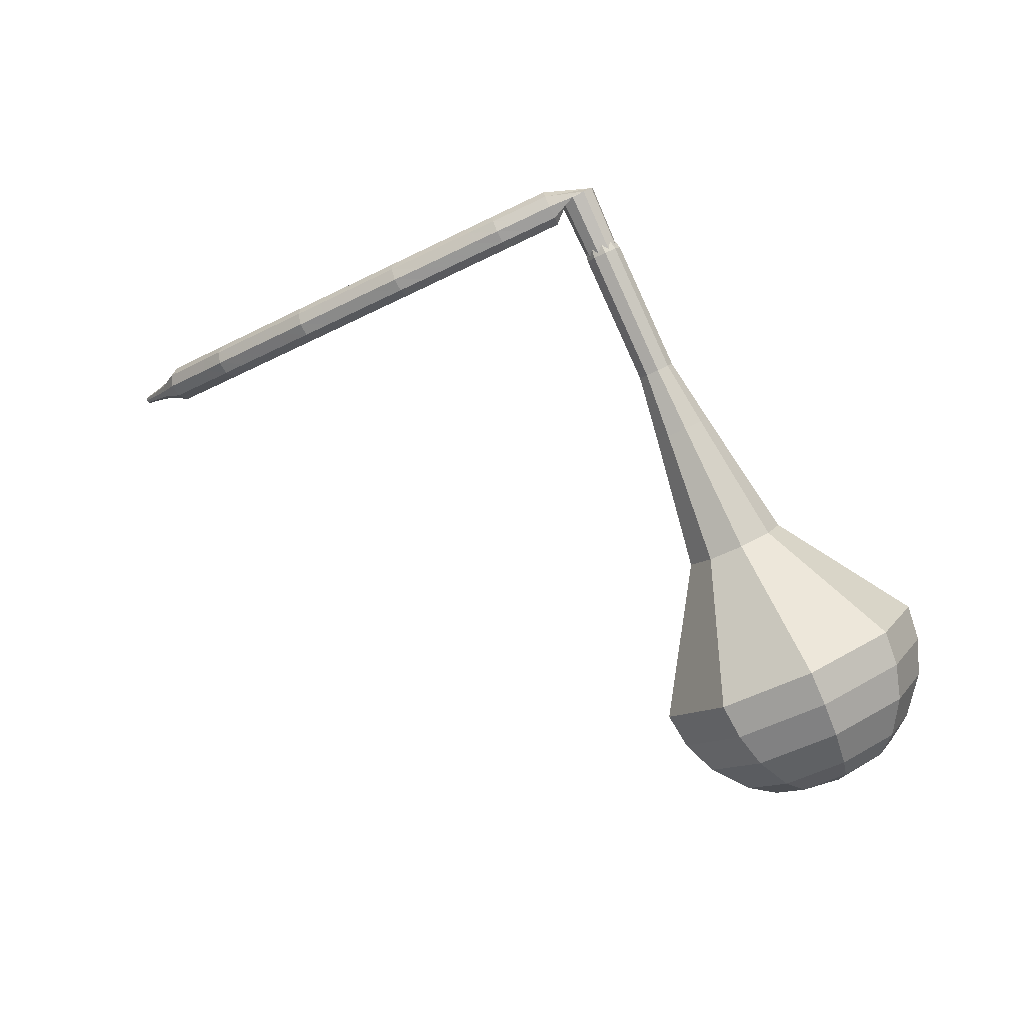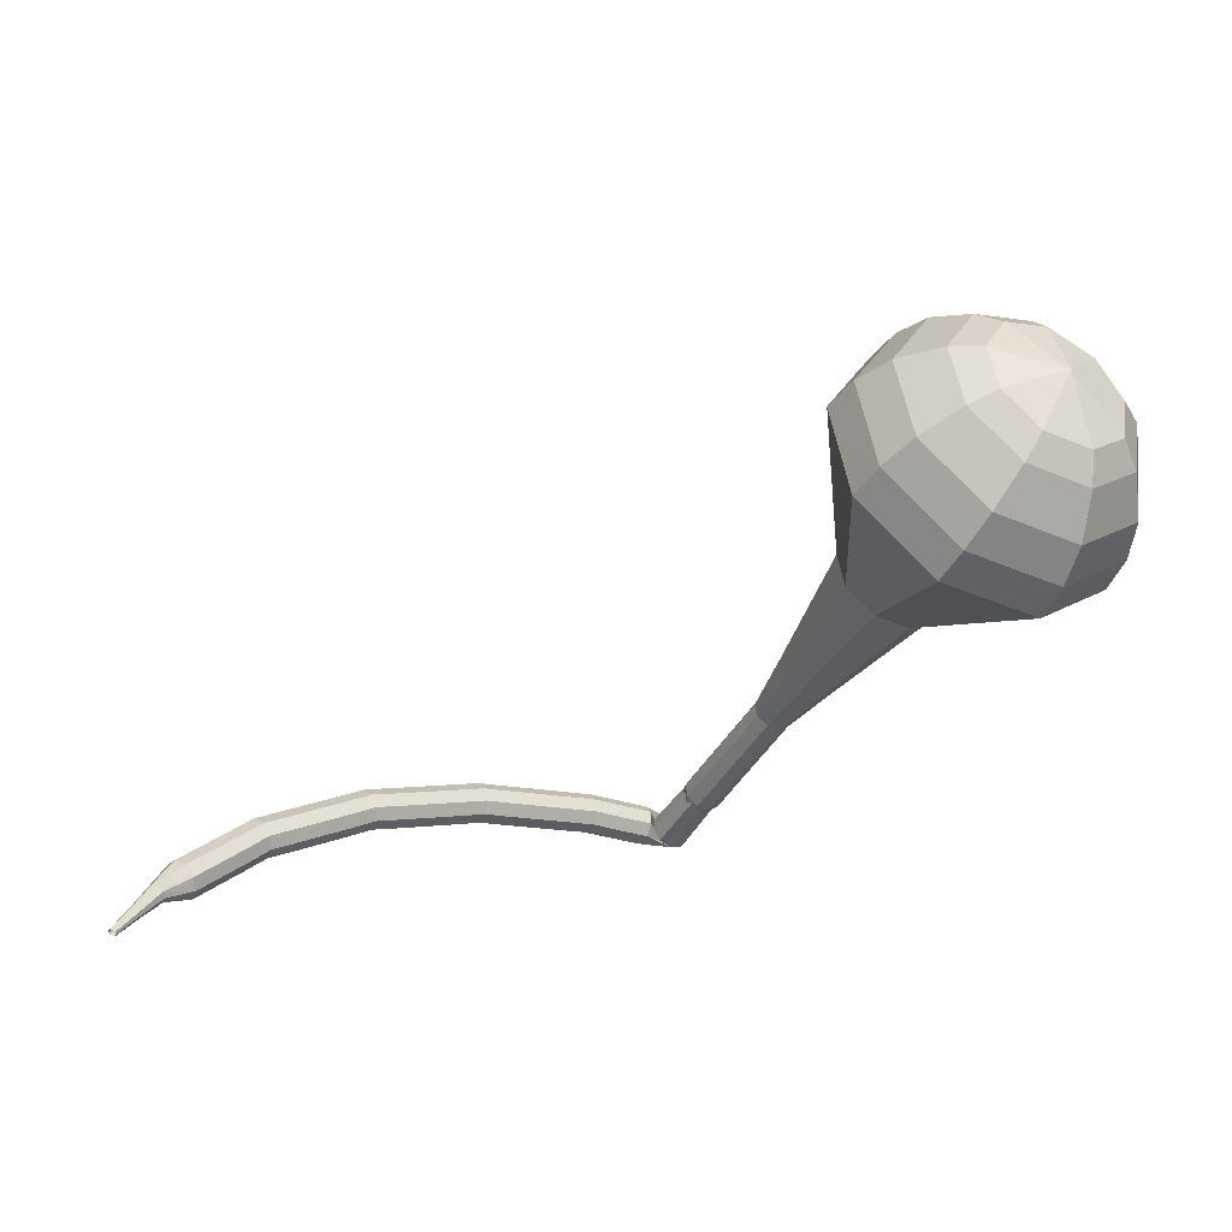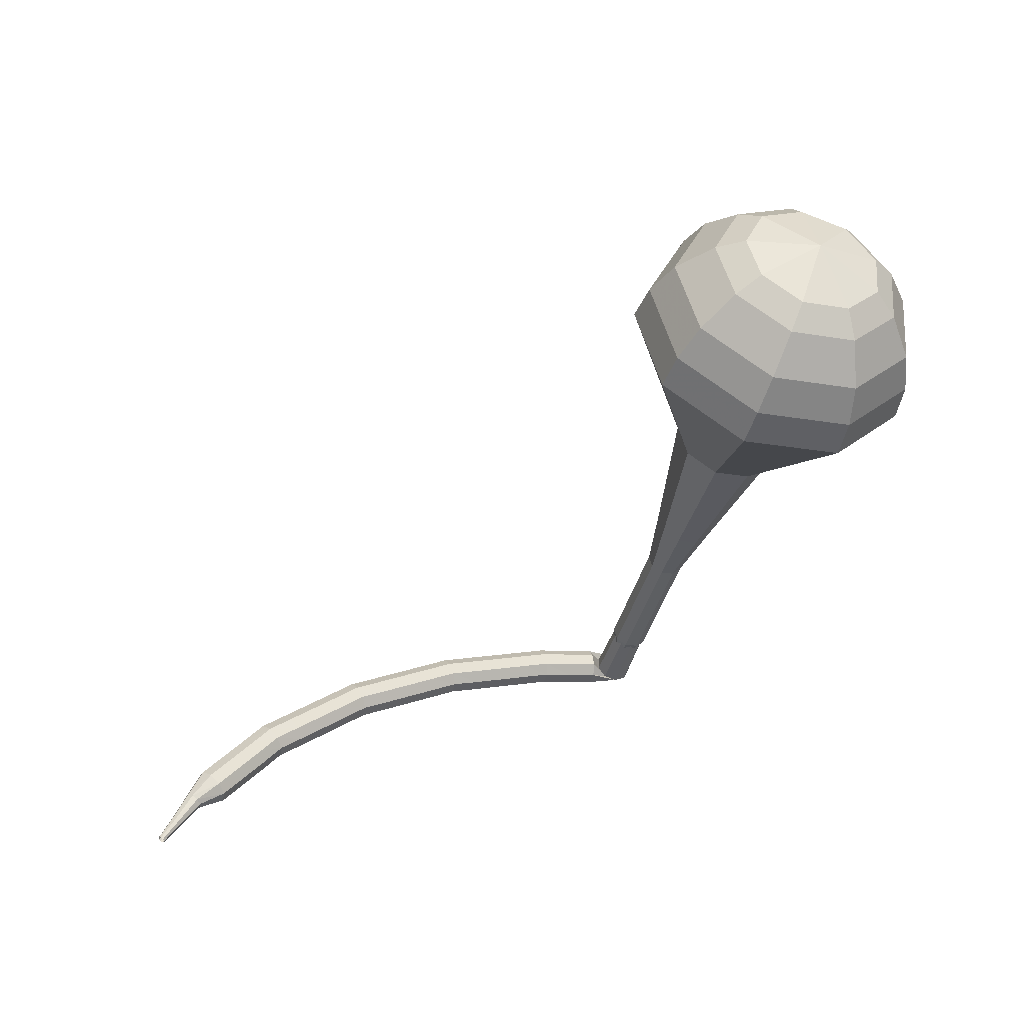
<metadata>
{"format":"obj","ext":"obj","renderer":"f3d","projection":"perspective","resolution":1024,"background":"white","views":[{"elev":53.2,"azim":0.1,"up":"+Y"},{"elev":9.9,"azim":-4.2,"up":"+Z"},{"elev":-78.8,"azim":12.2,"up":"+Y"}]}
</metadata>
<code>
g tube1
v 165.3 142.9 158.9
v 167.5 141.7 156.7
v 170.6 142.4 155.5
v 173.1 144.7 155.9
v 173.8 147.5 157.7
v 172.4 149.4 160.2
v 169.6 149.6 162
v 166.6 148 162.4
v 164.9 145.4 161.2
v 165.3 142.9 158.9
v 166.8 143.1 159.6
v 168.4 142.2 157.9
v 170.7 142.8 157.1
v 172.5 144.5 157.4
v 173 146.5 158.7
v 172 147.9 160.5
v 169.9 148 161.8
v 167.7 146.9 162.2
v 166.5 144.9 161.3
v 166.8 143.1 159.6
v 170.1 144.7 160.3
v 170.1 144.7 160.3
v 170.1 144.7 160.3
v 170.1 144.7 160.3
v 170.1 144.7 160.3
v 170.1 144.7 160.3
v 170.1 144.7 160.3
v 170.1 144.7 160.3
v 170.1 144.7 160.3
v 170.1 144.7 160.3
v 156 166.2 135
v 156.1 165.7 134.5
v 155.8 165.1 134.3
v 155.2 164.8 134.3
v 154.6 164.8 134.7
v 154.3 165.1 135.2
v 154.4 165.7 135.6
v 154.9 166.2 135.7
v 155.5 166.4 135.4
v 156 166.2 135
v 153.4 166 135.4
v 153.3 165.7 134.8
v 153.4 165.1 134.5
v 153.6 164.5 134.6
v 153.9 164.1 135.1
v 154.1 164.2 135.8
v 154.1 164.6 136.3
v 153.9 165.3 136.4
v 153.7 165.8 136.1
v 153.4 166 135.4
v 151.9 165.5 135.9
v 151.8 165.2 135.3
v 151.9 164.6 135
v 152.2 164 135.1
v 152.5 163.6 135.6
v 152.6 163.7 136.3
v 152.6 164.1 136.8
v 152.5 164.8 136.9
v 152.2 165.3 136.5
v 151.9 165.5 135.9
v 150.5 165 136.4
v 150.4 164.7 135.8
v 150.6 164.1 135.4
v 150.9 163.5 135.5
v 151.1 163.2 136
v 151.3 163.2 136.7
v 151.3 163.7 137.2
v 151 164.3 137.3
v 150.7 164.8 137
v 150.5 165 136.4
v 149.1 164.4 136.7
v 149.1 164.1 136.1
v 149.3 163.5 135.7
v 149.6 162.9 135.8
v 149.8 162.6 136.3
v 150 162.6 137
v 149.9 163.1 137.5
v 149.6 163.7 137.6
v 149.3 164.2 137.3
v 149.1 164.4 136.7
v 147.6 163.7 137
v 147.6 163.5 136.4
v 147.8 162.9 136
v 148.1 162.3 136.2
v 148.4 161.9 136.7
v 148.5 162 137.3
v 148.4 162.4 137.9
v 148.2 163 138
v 147.9 163.6 137.6
v 147.6 163.7 137
v 146.2 163.1 137.3
v 146.1 162.8 136.7
v 146.3 162.2 136.4
v 146.6 161.6 136.5
v 146.9 161.3 137
v 147 161.3 137.7
v 146.9 161.8 138.2
v 146.7 162.4 138.3
v 146.4 162.9 138
v 146.2 163.1 137.3
v 144.8 162.5 137.7
v 144.8 162.2 137
v 145 161.7 136.7
v 145.4 161.1 136.8
v 145.6 160.7 137.3
v 145.7 160.8 138
v 145.6 161.2 138.5
v 145.3 161.8 138.6
v 145 162.3 138.3
v 144.8 162.5 137.7
v 143.5 161.7 137.8
v 143.5 161.5 137.1
v 143.8 160.9 136.8
v 144.1 160.4 136.9
v 144.4 160 137.4
v 144.4 160 138.1
v 144.3 160.4 138.6
v 143.9 161 138.8
v 143.6 161.5 138.4
v 143.5 161.7 137.8
v 142 160.9 137.9
v 142.1 160.7 137.3
v 142.4 160.1 136.9
v 142.7 159.6 137.1
v 143 159.2 137.6
v 143 159.2 138.3
v 142.9 159.6 138.8
v 142.5 160.2 138.9
v 142.2 160.7 138.6
v 142 160.9 137.9
v 140.6 160.1 138.1
v 140.7 159.9 137.4
v 141 159.3 137.1
v 141.3 158.7 137.2
v 141.6 158.4 137.7
v 141.6 158.4 138.4
v 141.4 158.8 138.9
v 141.1 159.4 139
v 140.8 159.9 138.7
v 140.6 160.1 138.1
v 139.3 159.3 138.2
v 139.4 159.1 137.6
v 139.8 158.6 137.2
v 140.1 158.1 137.3
v 140.4 157.7 137.9
v 140.4 157.7 138.5
v 140.1 158.1 139.1
v 139.8 158.7 139.2
v 139.4 159.2 138.8
v 139.3 159.3 138.2
v 138.1 158.4 138.1
v 138.3 158.3 137.5
v 138.6 157.8 137.1
v 139 157.3 137.2
v 139.3 156.9 137.8
v 139.2 156.9 138.4
v 139 157.2 139
v 138.6 157.7 139.1
v 138.2 158.2 138.7
v 138.1 158.4 138.1
v 136.8 157.5 138
v 137 157.3 137.4
v 137.3 156.8 137
v 137.7 156.3 137.1
v 138 155.9 137.7
v 137.9 155.9 138.4
v 137.6 156.2 138.9
v 137.2 156.8 139
v 136.9 157.3 138.7
v 136.8 157.5 138
v 135.5 156.5 137.9
v 135.6 156.3 137.3
v 136 155.9 136.9
v 136.4 155.3 137
v 136.6 154.9 137.6
v 136.6 154.9 138.3
v 136.3 155.3 138.8
v 135.9 155.8 138.9
v 135.6 156.3 138.6
v 135.5 156.5 137.9
v 134.3 155.6 137.8
v 134.5 155.5 137.2
v 134.9 155.1 136.9
v 135.3 154.5 137
v 135.6 154.2 137.5
v 135.5 154.1 138.2
v 135.2 154.4 138.7
v 134.7 154.9 138.8
v 134.4 155.4 138.5
v 134.3 155.6 137.8
v 133.2 154.6 137.5
v 133.5 154.5 136.9
v 134 154.1 136.6
v 134.4 153.6 136.7
v 134.6 153.2 137.2
v 134.5 153.1 137.9
v 134.1 153.4 138.4
v 133.7 153.8 138.5
v 133.3 154.3 138.2
v 133.2 154.6 137.5
v 132.1 153.5 137.2
v 132.3 153.4 136.5
v 132.8 153 136.2
v 133.3 152.5 136.3
v 133.5 152.1 136.8
v 133.4 152 137.5
v 133 152.3 138
v 132.5 152.7 138.1
v 132.2 153.2 137.8
v 132.1 153.5 137.2
v 130.9 152.3 136.8
v 131.2 152.3 136.2
v 131.7 151.9 135.9
v 132.1 151.4 136
v 132.3 151 136.5
v 132.2 150.9 137.2
v 131.9 151.1 137.7
v 131.4 151.6 137.8
v 131 152.1 137.5
v 130.9 152.3 136.8
v 130.3 151 136.5
v 130.4 151 136.2
v 130.7 150.8 136.1
v 130.9 150.6 136.1
v 131 150.4 136.4
v 131 150.3 136.7
v 130.7 150.4 136.9
v 130.5 150.6 137
v 130.3 150.8 136.8
v 130.3 151 136.5
v 129.6 149.8 136
v 129.7 149.8 135.8
v 129.9 149.7 135.7
v 130 149.6 135.7
v 130.1 149.4 135.9
v 130 149.4 136.1
v 129.9 149.4 136.3
v 129.7 149.5 136.3
v 129.6 149.7 136.2
v 129.6 149.8 136
v 128.7 148.5 135.4
v 128.8 148.5 135.3
v 128.9 148.4 135.2
v 129 148.3 135.3
v 129.1 148.3 135.4
v 129 148.2 135.5
v 128.9 148.2 135.6
v 128.8 148.3 135.6
v 128.7 148.4 135.5
v 128.7 148.5 135.4
f 1 2 12
f 12 11 1
f 2 3 13
f 13 12 2
f 3 4 14
f 14 13 3
f 4 5 15
f 15 14 4
f 5 6 16
f 16 15 5
f 6 7 17
f 17 16 6
f 7 8 18
f 18 17 7
f 8 9 19
f 19 18 8
f 9 10 20
f 20 19 9
f 11 12 22
f 22 21 11
f 12 13 23
f 23 22 12
f 13 14 24
f 24 23 13
f 14 15 25
f 25 24 14
f 15 16 26
f 26 25 15
f 16 17 27
f 27 26 16
f 17 18 28
f 28 27 17
f 18 19 29
f 29 28 18
f 19 20 30
f 30 29 19
f 21 22 32
f 32 31 21
f 22 23 33
f 33 32 22
f 23 24 34
f 34 33 23
f 24 25 35
f 35 34 24
f 25 26 36
f 36 35 25
f 26 27 37
f 37 36 26
f 27 28 38
f 38 37 27
f 28 29 39
f 39 38 28
f 29 30 40
f 40 39 29
f 31 32 42
f 42 41 31
f 32 33 43
f 43 42 32
f 33 34 44
f 44 43 33
f 34 35 45
f 45 44 34
f 35 36 46
f 46 45 35
f 36 37 47
f 47 46 36
f 37 38 48
f 48 47 37
f 38 39 49
f 49 48 38
f 39 40 50
f 50 49 39
f 41 42 52
f 52 51 41
f 42 43 53
f 53 52 42
f 43 44 54
f 54 53 43
f 44 45 55
f 55 54 44
f 45 46 56
f 56 55 45
f 46 47 57
f 57 56 46
f 47 48 58
f 58 57 47
f 48 49 59
f 59 58 48
f 49 50 60
f 60 59 49
f 51 52 62
f 62 61 51
f 52 53 63
f 63 62 52
f 53 54 64
f 64 63 53
f 54 55 65
f 65 64 54
f 55 56 66
f 66 65 55
f 56 57 67
f 67 66 56
f 57 58 68
f 68 67 57
f 58 59 69
f 69 68 58
f 59 60 70
f 70 69 59
f 61 62 72
f 72 71 61
f 62 63 73
f 73 72 62
f 63 64 74
f 74 73 63
f 64 65 75
f 75 74 64
f 65 66 76
f 76 75 65
f 66 67 77
f 77 76 66
f 67 68 78
f 78 77 67
f 68 69 79
f 79 78 68
f 69 70 80
f 80 79 69
f 71 72 82
f 82 81 71
f 72 73 83
f 83 82 72
f 73 74 84
f 84 83 73
f 74 75 85
f 85 84 74
f 75 76 86
f 86 85 75
f 76 77 87
f 87 86 76
f 77 78 88
f 88 87 77
f 78 79 89
f 89 88 78
f 79 80 90
f 90 89 79
f 81 82 92
f 92 91 81
f 82 83 93
f 93 92 82
f 83 84 94
f 94 93 83
f 84 85 95
f 95 94 84
f 85 86 96
f 96 95 85
f 86 87 97
f 97 96 86
f 87 88 98
f 98 97 87
f 88 89 99
f 99 98 88
f 89 90 100
f 100 99 89
f 91 92 102
f 102 101 91
f 92 93 103
f 103 102 92
f 93 94 104
f 104 103 93
f 94 95 105
f 105 104 94
f 95 96 106
f 106 105 95
f 96 97 107
f 107 106 96
f 97 98 108
f 108 107 97
f 98 99 109
f 109 108 98
f 99 100 110
f 110 109 99
f 101 102 112
f 112 111 101
f 102 103 113
f 113 112 102
f 103 104 114
f 114 113 103
f 104 105 115
f 115 114 104
f 105 106 116
f 116 115 105
f 106 107 117
f 117 116 106
f 107 108 118
f 118 117 107
f 108 109 119
f 119 118 108
f 109 110 120
f 120 119 109
f 111 112 122
f 122 121 111
f 112 113 123
f 123 122 112
f 113 114 124
f 124 123 113
f 114 115 125
f 125 124 114
f 115 116 126
f 126 125 115
f 116 117 127
f 127 126 116
f 117 118 128
f 128 127 117
f 118 119 129
f 129 128 118
f 119 120 130
f 130 129 119
f 121 122 132
f 132 131 121
f 122 123 133
f 133 132 122
f 123 124 134
f 134 133 123
f 124 125 135
f 135 134 124
f 125 126 136
f 136 135 125
f 126 127 137
f 137 136 126
f 127 128 138
f 138 137 127
f 128 129 139
f 139 138 128
f 129 130 140
f 140 139 129
f 131 132 142
f 142 141 131
f 132 133 143
f 143 142 132
f 133 134 144
f 144 143 133
f 134 135 145
f 145 144 134
f 135 136 146
f 146 145 135
f 136 137 147
f 147 146 136
f 137 138 148
f 148 147 137
f 138 139 149
f 149 148 138
f 139 140 150
f 150 149 139
f 141 142 152
f 152 151 141
f 142 143 153
f 153 152 142
f 143 144 154
f 154 153 143
f 144 145 155
f 155 154 144
f 145 146 156
f 156 155 145
f 146 147 157
f 157 156 146
f 147 148 158
f 158 157 147
f 148 149 159
f 159 158 148
f 149 150 160
f 160 159 149
f 151 152 162
f 162 161 151
f 152 153 163
f 163 162 152
f 153 154 164
f 164 163 153
f 154 155 165
f 165 164 154
f 155 156 166
f 166 165 155
f 156 157 167
f 167 166 156
f 157 158 168
f 168 167 157
f 158 159 169
f 169 168 158
f 159 160 170
f 170 169 159
f 161 162 172
f 172 171 161
f 162 163 173
f 173 172 162
f 163 164 174
f 174 173 163
f 164 165 175
f 175 174 164
f 165 166 176
f 176 175 165
f 166 167 177
f 177 176 166
f 167 168 178
f 178 177 167
f 168 169 179
f 179 178 168
f 169 170 180
f 180 179 169
f 171 172 182
f 182 181 171
f 172 173 183
f 183 182 172
f 173 174 184
f 184 183 173
f 174 175 185
f 185 184 174
f 175 176 186
f 186 185 175
f 176 177 187
f 187 186 176
f 177 178 188
f 188 187 177
f 178 179 189
f 189 188 178
f 179 180 190
f 190 189 179
f 181 182 192
f 192 191 181
f 182 183 193
f 193 192 182
f 183 184 194
f 194 193 183
f 184 185 195
f 195 194 184
f 185 186 196
f 196 195 185
f 186 187 197
f 197 196 186
f 187 188 198
f 198 197 187
f 188 189 199
f 199 198 188
f 189 190 200
f 200 199 189
f 191 192 202
f 202 201 191
f 192 193 203
f 203 202 192
f 193 194 204
f 204 203 193
f 194 195 205
f 205 204 194
f 195 196 206
f 206 205 195
f 196 197 207
f 207 206 196
f 197 198 208
f 208 207 197
f 198 199 209
f 209 208 198
f 199 200 210
f 210 209 199
f 201 202 212
f 212 211 201
f 202 203 213
f 213 212 202
f 203 204 214
f 214 213 203
f 204 205 215
f 215 214 204
f 205 206 216
f 216 215 205
f 206 207 217
f 217 216 206
f 207 208 218
f 218 217 207
f 208 209 219
f 219 218 208
f 209 210 220
f 220 219 209
f 211 212 222
f 222 221 211
f 212 213 223
f 223 222 212
f 213 214 224
f 224 223 213
f 214 215 225
f 225 224 214
f 215 216 226
f 226 225 215
f 216 217 227
f 227 226 216
f 217 218 228
f 228 227 217
f 218 219 229
f 229 228 218
f 219 220 230
f 230 229 219
f 221 222 232
f 232 231 221
f 222 223 233
f 233 232 222
f 223 224 234
f 234 233 223
f 224 225 235
f 235 234 224
f 225 226 236
f 236 235 225
f 226 227 237
f 237 236 226
f 227 228 238
f 238 237 227
f 228 229 239
f 239 238 228
f 229 230 240
f 240 239 229
f 231 232 242
f 242 241 231
f 232 233 243
f 243 242 232
f 233 234 244
f 244 243 233
f 234 235 245
f 245 244 234
f 235 236 246
f 246 245 235
f 236 237 247
f 247 246 236
f 237 238 248
f 248 247 237
f 238 239 249
f 249 248 238
f 239 240 250
f 250 249 239
v 155.2 165.5 135
v 155.2 165.5 135
v 155.2 165.5 135
v 155.2 165.5 135
v 155.2 165.5 135
v 155.2 165.5 135
v 155.2 165.5 135
v 155.2 165.5 135
v 155.2 165.5 135
v 155.2 165.5 135
v 155.9 162.9 137.5
v 156.3 162.7 137
v 156.9 162.8 136.8
v 157.4 163.3 136.9
v 157.6 163.8 137.2
v 157.3 164.2 137.7
v 156.7 164.3 138.1
v 156.1 163.9 138.2
v 155.8 163.4 137.9
v 155.9 162.9 137.5
v 157.3 160.8 140
v 157.8 160.6 139.5
v 158.4 160.7 139.3
v 158.9 161.2 139.4
v 159.1 161.8 139.7
v 158.8 162.2 140.2
v 158.2 162.2 140.6
v 157.6 161.9 140.7
v 157.3 161.3 140.4
v 157.3 160.8 140
v 158.8 158.8 142.5
v 159.3 158.5 142
v 159.9 158.7 141.8
v 160.4 159.1 141.9
v 160.5 159.7 142.2
v 160.3 160.1 142.7
v 159.7 160.1 143.1
v 159.1 159.8 143.2
v 158.7 159.3 142.9
v 158.8 158.8 142.5
v 159.8 156.4 145
v 160.5 156 144.3
v 161.5 156.2 143.9
v 162.3 157 144
v 162.5 157.8 144.6
v 162.1 158.4 145.4
v 161.2 158.5 145.9
v 160.3 158 146.1
v 159.7 157.2 145.7
v 159.8 156.4 145
v 161.8 151.5 150
v 163.1 150.9 148.7
v 164.8 151.3 148.1
v 166.1 152.6 148.3
v 166.5 154.1 149.3
v 165.8 155.2 150.7
v 164.2 155.3 151.7
v 162.6 154.4 151.9
v 161.6 152.9 151.2
v 161.8 151.5 150
v 160.9 144.6 155
v 164.3 142.9 151.6
v 168.9 144 149.7
v 172.7 147.5 150.4
v 173.8 151.6 153.2
v 171.7 154.6 156.8
v 167.4 154.9 159.6
v 162.9 152.5 160.3
v 160.4 148.4 158.4
v 160.9 144.6 155
v 161.9 143.7 156.3
v 165.1 142 153
v 169.7 143.1 151.2
v 173.3 146.4 151.8
v 174.3 150.5 154.5
v 172.3 153.3 158.1
v 168.2 153.6 160.8
v 163.8 151.3 161.4
v 161.3 147.4 159.6
v 161.9 143.7 156.3
v 163.3 143.1 157.6
v 166.2 141.6 154.7
v 170.2 142.5 153.1
v 173.5 145.5 153.6
v 174.4 149.1 156.1
v 172.6 151.6 159.2
v 168.9 151.9 161.6
v 165 149.8 162.2
v 162.8 146.3 160.6
v 163.3 143.1 157.6
v 165.3 142.9 158.9
v 167.5 141.7 156.7
v 170.6 142.4 155.5
v 173.1 144.7 155.9
v 173.8 147.5 157.7
v 172.4 149.4 160.2
v 169.6 149.6 162
v 166.6 148 162.4
v 164.9 145.4 161.2
v 165.3 142.9 158.9
v 166.8 143.1 159.6
v 168.4 142.2 157.9
v 170.7 142.8 157.1
v 172.5 144.5 157.4
v 173 146.5 158.7
v 172 147.9 160.5
v 169.9 148 161.8
v 167.7 146.9 162.2
v 166.5 144.9 161.3
v 166.8 143.1 159.6
v 170.1 144.7 160.3
v 170.1 144.7 160.3
v 170.1 144.7 160.3
v 170.1 144.7 160.3
v 170.1 144.7 160.3
v 170.1 144.7 160.3
v 170.1 144.7 160.3
v 170.1 144.7 160.3
v 170.1 144.7 160.3
v 170.1 144.7 160.3
f 251 252 262
f 262 261 251
f 252 253 263
f 263 262 252
f 253 254 264
f 264 263 253
f 254 255 265
f 265 264 254
f 255 256 266
f 266 265 255
f 256 257 267
f 267 266 256
f 257 258 268
f 268 267 257
f 258 259 269
f 269 268 258
f 259 260 270
f 270 269 259
f 261 262 272
f 272 271 261
f 262 263 273
f 273 272 262
f 263 264 274
f 274 273 263
f 264 265 275
f 275 274 264
f 265 266 276
f 276 275 265
f 266 267 277
f 277 276 266
f 267 268 278
f 278 277 267
f 268 269 279
f 279 278 268
f 269 270 280
f 280 279 269
f 271 272 282
f 282 281 271
f 272 273 283
f 283 282 272
f 273 274 284
f 284 283 273
f 274 275 285
f 285 284 274
f 275 276 286
f 286 285 275
f 276 277 287
f 287 286 276
f 277 278 288
f 288 287 277
f 278 279 289
f 289 288 278
f 279 280 290
f 290 289 279
f 281 282 292
f 292 291 281
f 282 283 293
f 293 292 282
f 283 284 294
f 294 293 283
f 284 285 295
f 295 294 284
f 285 286 296
f 296 295 285
f 286 287 297
f 297 296 286
f 287 288 298
f 298 297 287
f 288 289 299
f 299 298 288
f 289 290 300
f 300 299 289
f 291 292 302
f 302 301 291
f 292 293 303
f 303 302 292
f 293 294 304
f 304 303 293
f 294 295 305
f 305 304 294
f 295 296 306
f 306 305 295
f 296 297 307
f 307 306 296
f 297 298 308
f 308 307 297
f 298 299 309
f 309 308 298
f 299 300 310
f 310 309 299
f 301 302 312
f 312 311 301
f 302 303 313
f 313 312 302
f 303 304 314
f 314 313 303
f 304 305 315
f 315 314 304
f 305 306 316
f 316 315 305
f 306 307 317
f 317 316 306
f 307 308 318
f 318 317 307
f 308 309 319
f 319 318 308
f 309 310 320
f 320 319 309
f 311 312 322
f 322 321 311
f 312 313 323
f 323 322 312
f 313 314 324
f 324 323 313
f 314 315 325
f 325 324 314
f 315 316 326
f 326 325 315
f 316 317 327
f 327 326 316
f 317 318 328
f 328 327 317
f 318 319 329
f 329 328 318
f 319 320 330
f 330 329 319
f 321 322 332
f 332 331 321
f 322 323 333
f 333 332 322
f 323 324 334
f 334 333 323
f 324 325 335
f 335 334 324
f 325 326 336
f 336 335 325
f 326 327 337
f 337 336 326
f 327 328 338
f 338 337 327
f 328 329 339
f 339 338 328
f 329 330 340
f 340 339 329
f 331 332 342
f 342 341 331
f 332 333 343
f 343 342 332
f 333 334 344
f 344 343 333
f 334 335 345
f 345 344 334
f 335 336 346
f 346 345 335
f 336 337 347
f 347 346 336
f 337 338 348
f 348 347 337
f 338 339 349
f 349 348 338
f 339 340 350
f 350 349 339
f 341 342 352
f 352 351 341
f 342 343 353
f 353 352 342
f 343 344 354
f 354 353 343
f 344 345 355
f 355 354 344
f 345 346 356
f 356 355 345
f 346 347 357
f 357 356 346
f 347 348 358
f 358 357 347
f 348 349 359
f 359 358 348
f 349 350 360
f 360 359 349
f 351 352 362
f 362 361 351
f 352 353 363
f 363 362 352
f 353 354 364
f 364 363 353
f 354 355 365
f 365 364 354
f 355 356 366
f 366 365 355
f 356 357 367
f 367 366 356
f 357 358 368
f 368 367 357
f 358 359 369
f 369 368 358
f 359 360 370
f 370 369 359
g

</code>
